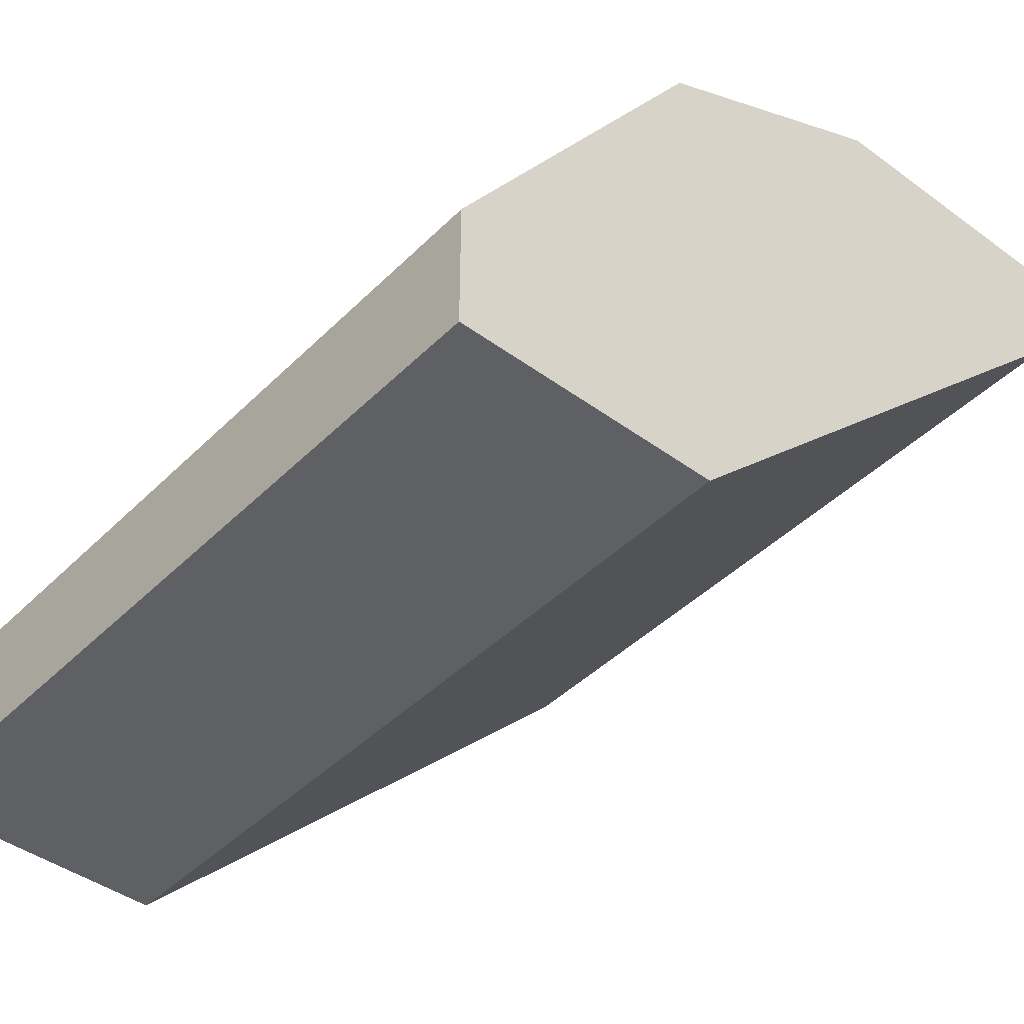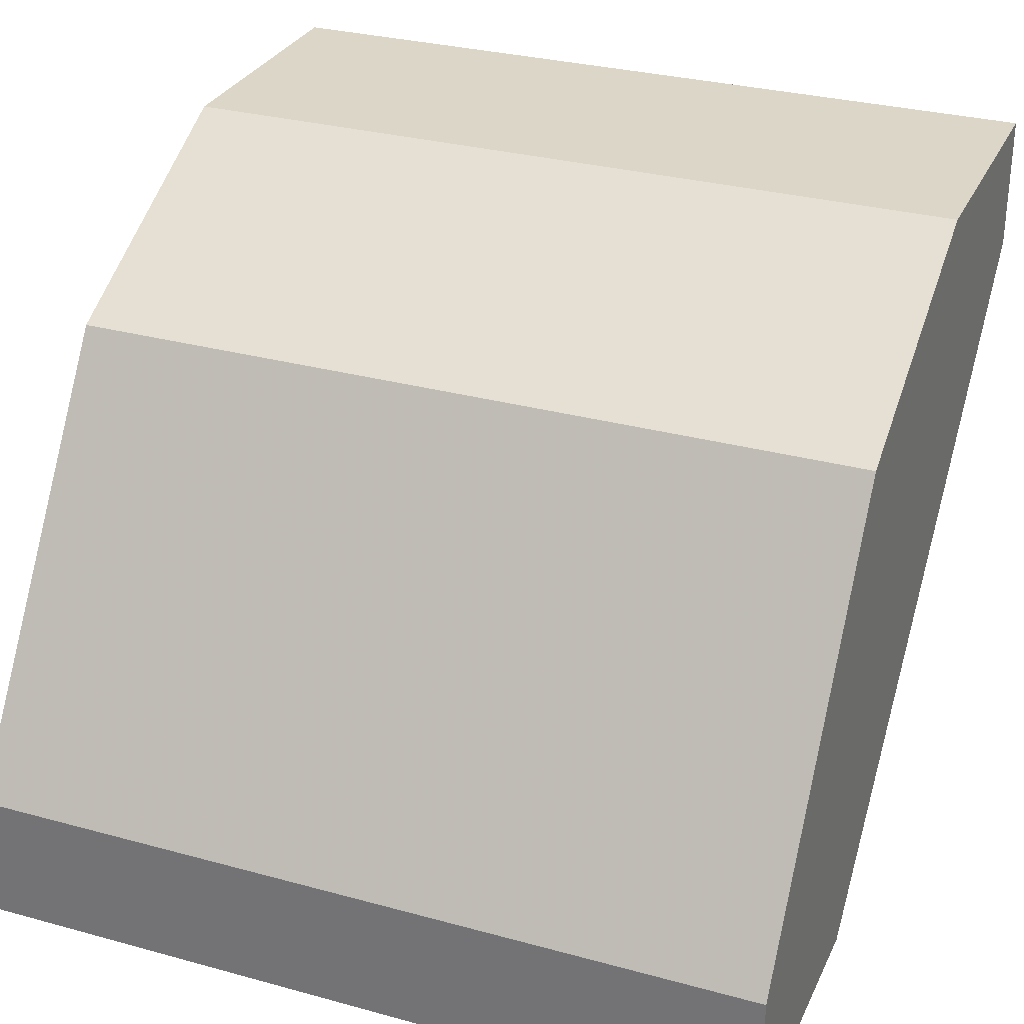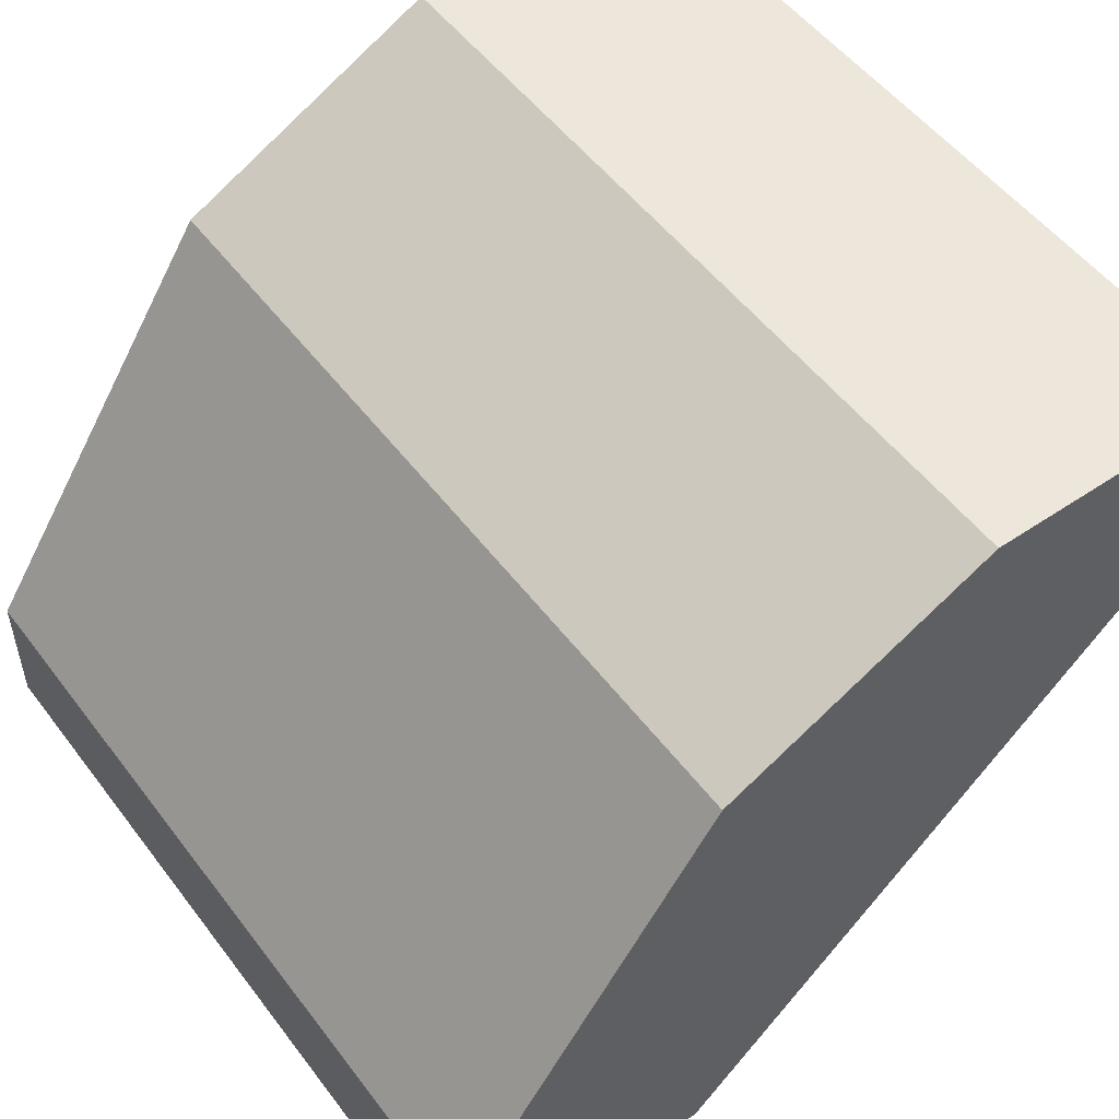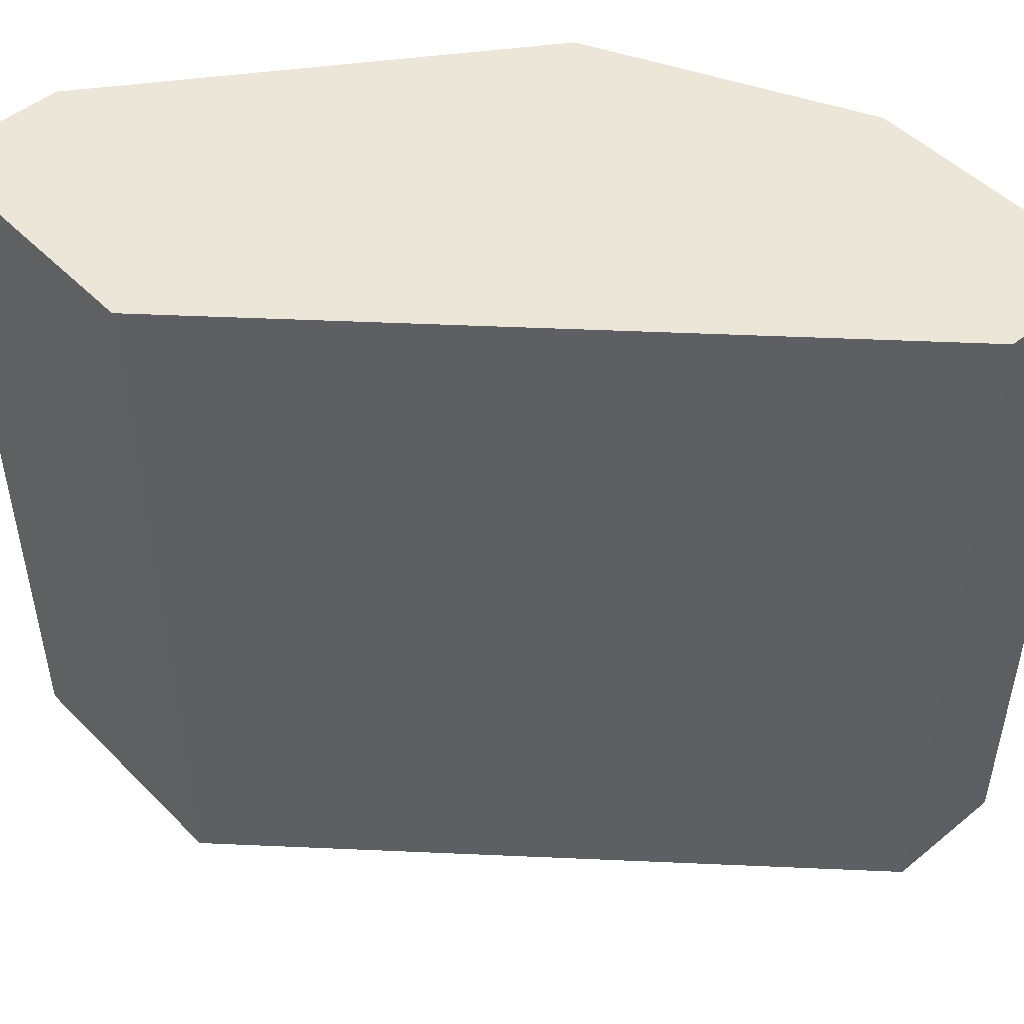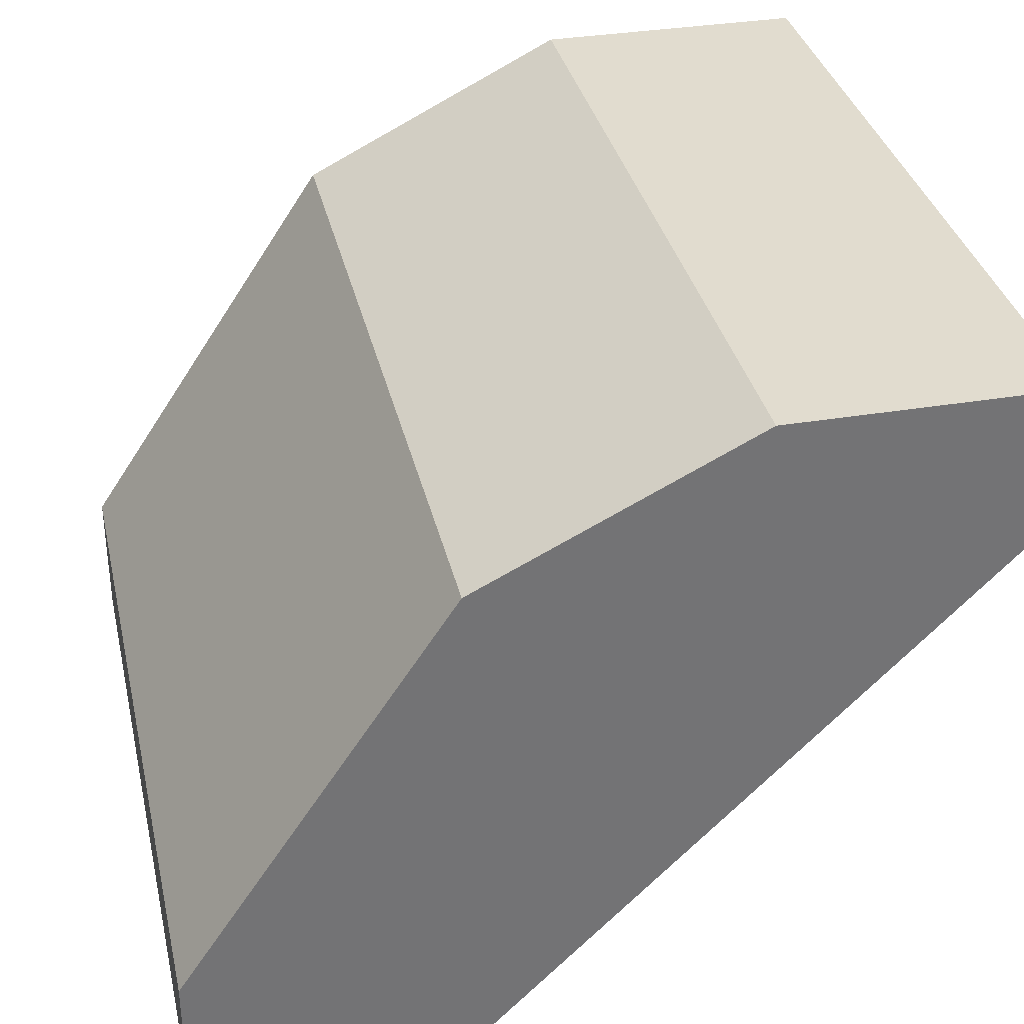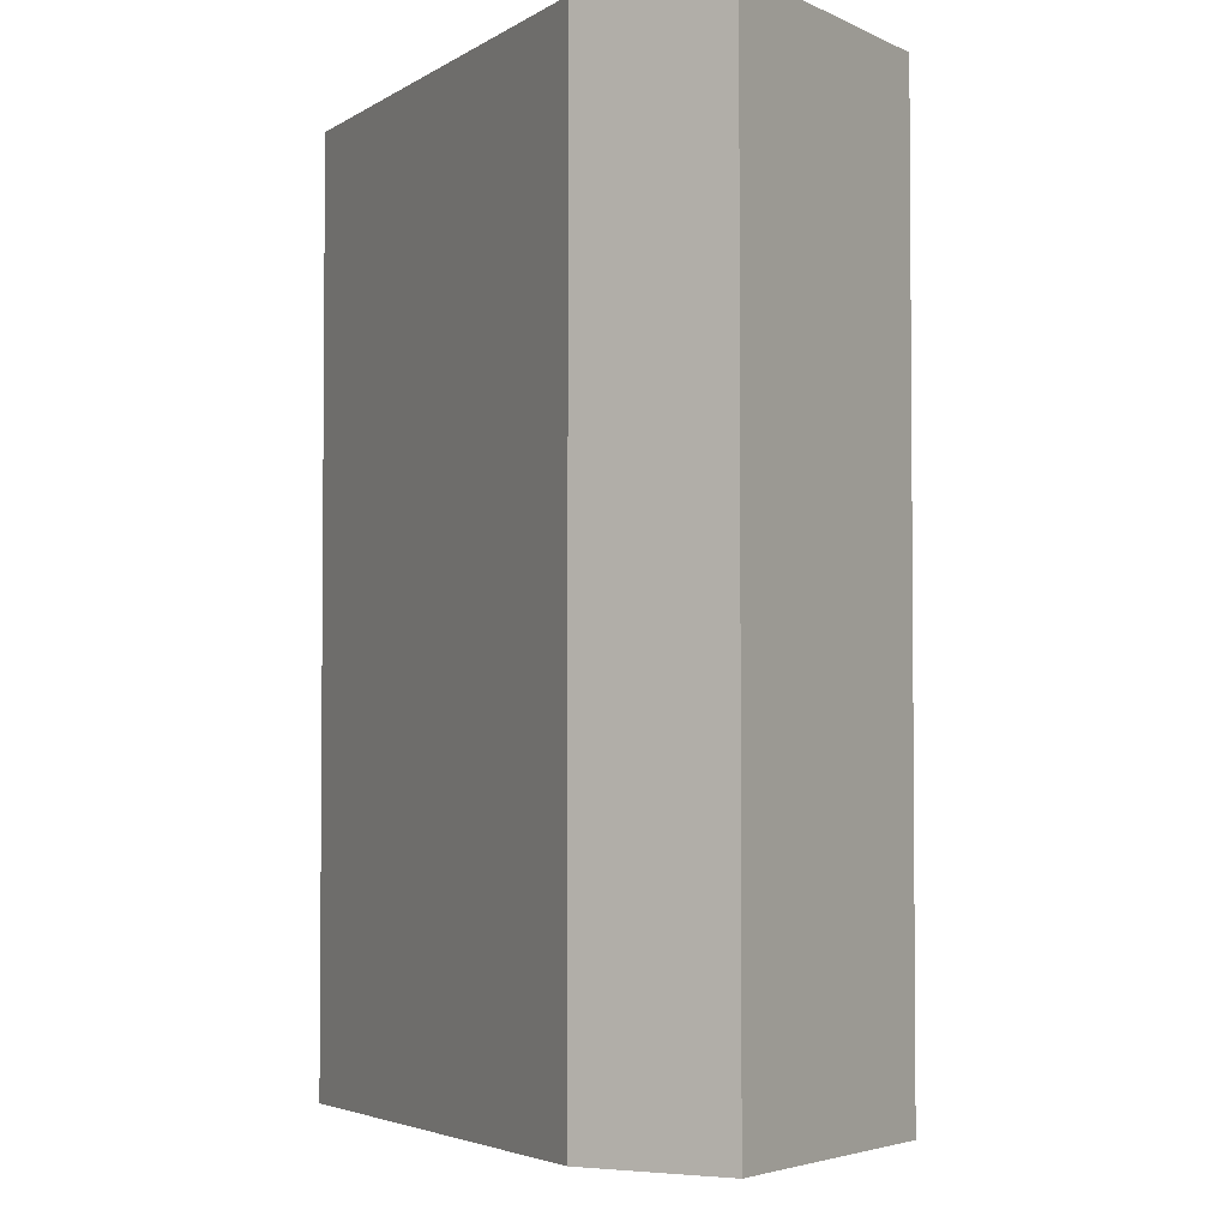
<metadata>
{"format":"obj","ext":"obj","renderer":"f3d","projection":"perspective","resolution":1024,"background":"white","views":[{"elev":-43.4,"azim":139.1,"up":"+Z"},{"elev":30.2,"azim":111.7,"up":"+Z"},{"elev":52.5,"azim":143.9,"up":"+Z"},{"elev":49.1,"azim":-132.2,"up":"+Y"},{"elev":34.4,"azim":167.3,"up":"+Z"},{"elev":-3.5,"azim":120.6,"up":"+Y"}]}
</metadata>
<code>
v 0.1101 -0.1497 0.1689
v 0.04405 -0.2157 0.2019
v 0.04405 -0.2157 0.2129
v 0.04405 -0.1497 0.2019
v 0.08808 -0.2157 0.1579
v 0.08808 -0.2157 0.2019
v 0.06607 -0.1497 0.2129
v 0.08808 -0.1497 0.1579
v 0.1101 -0.2157 0.1579
v 0.08808 -0.1497 0.2019
v 0.1101 -0.1497 0.1579
v 0.1101 -0.2157 0.1689
v 0.04405 -0.1497 0.2129
v 0.06607 -0.2157 0.2129
f 6 7 14
f 2 3 4
f 3 2 5
f 2 4 5
f 3 5 6
f 1 4 7
f 4 1 8
f 5 4 8
f 5 8 9
f 6 5 9
f 6 1 10
f 1 7 10
f 7 6 10
f 8 1 11
f 9 8 11
f 1 9 11
f 1 6 12
f 9 1 12
f 6 9 12
f 4 3 13
f 3 7 13
f 7 4 13
f 3 6 14
f 7 3 14

</code>
